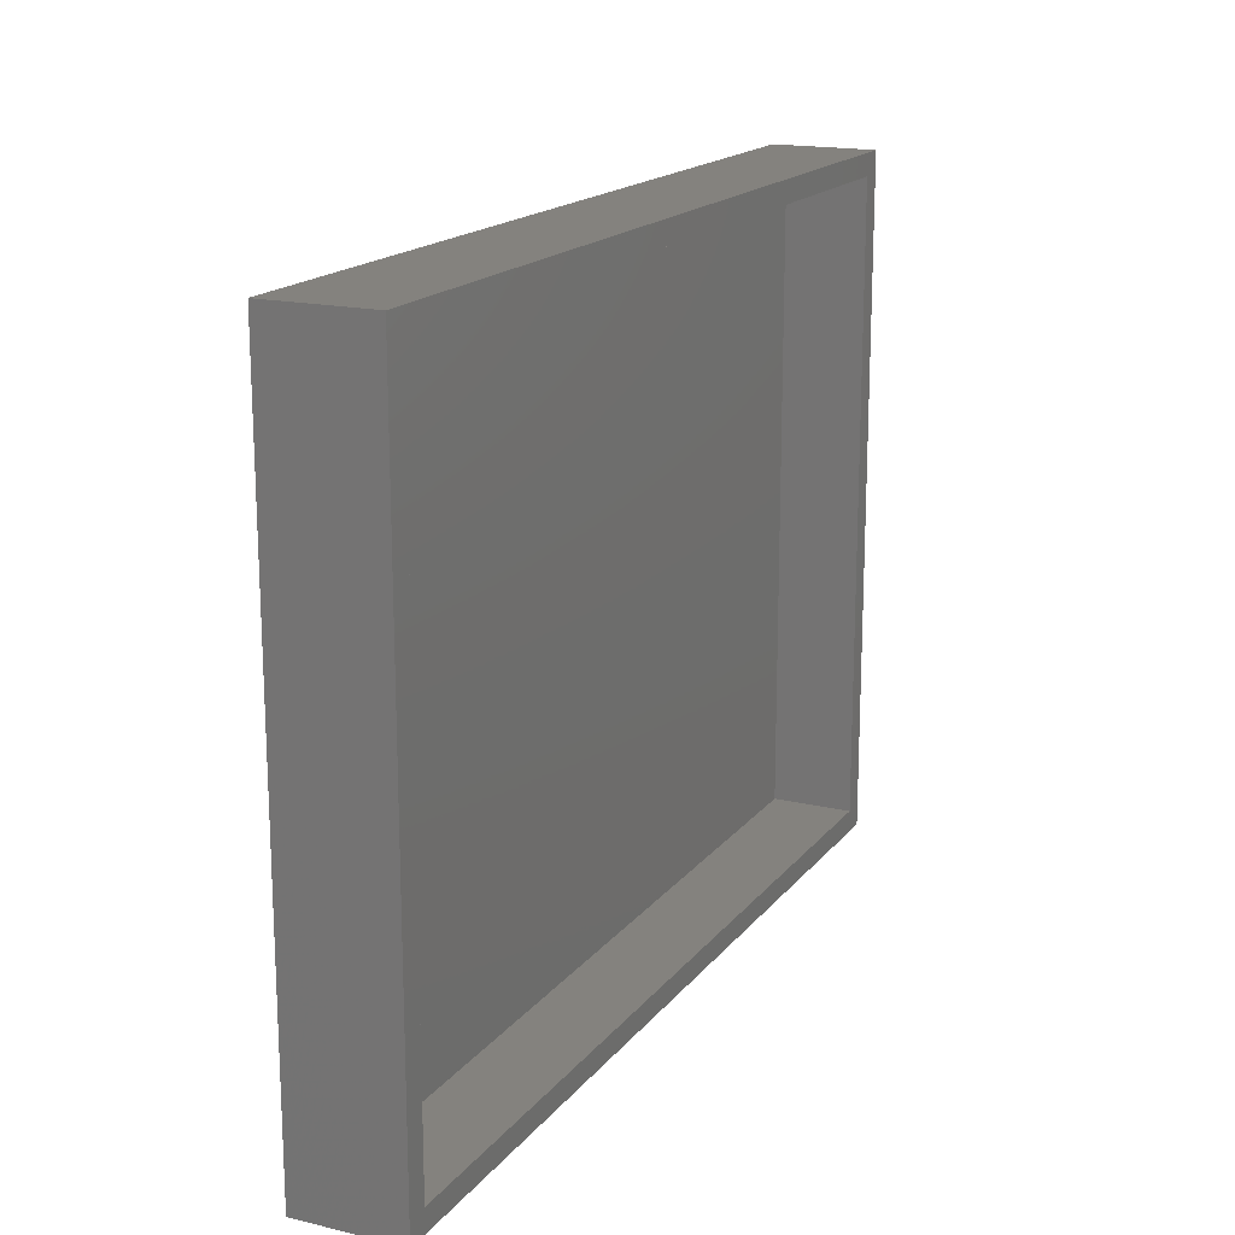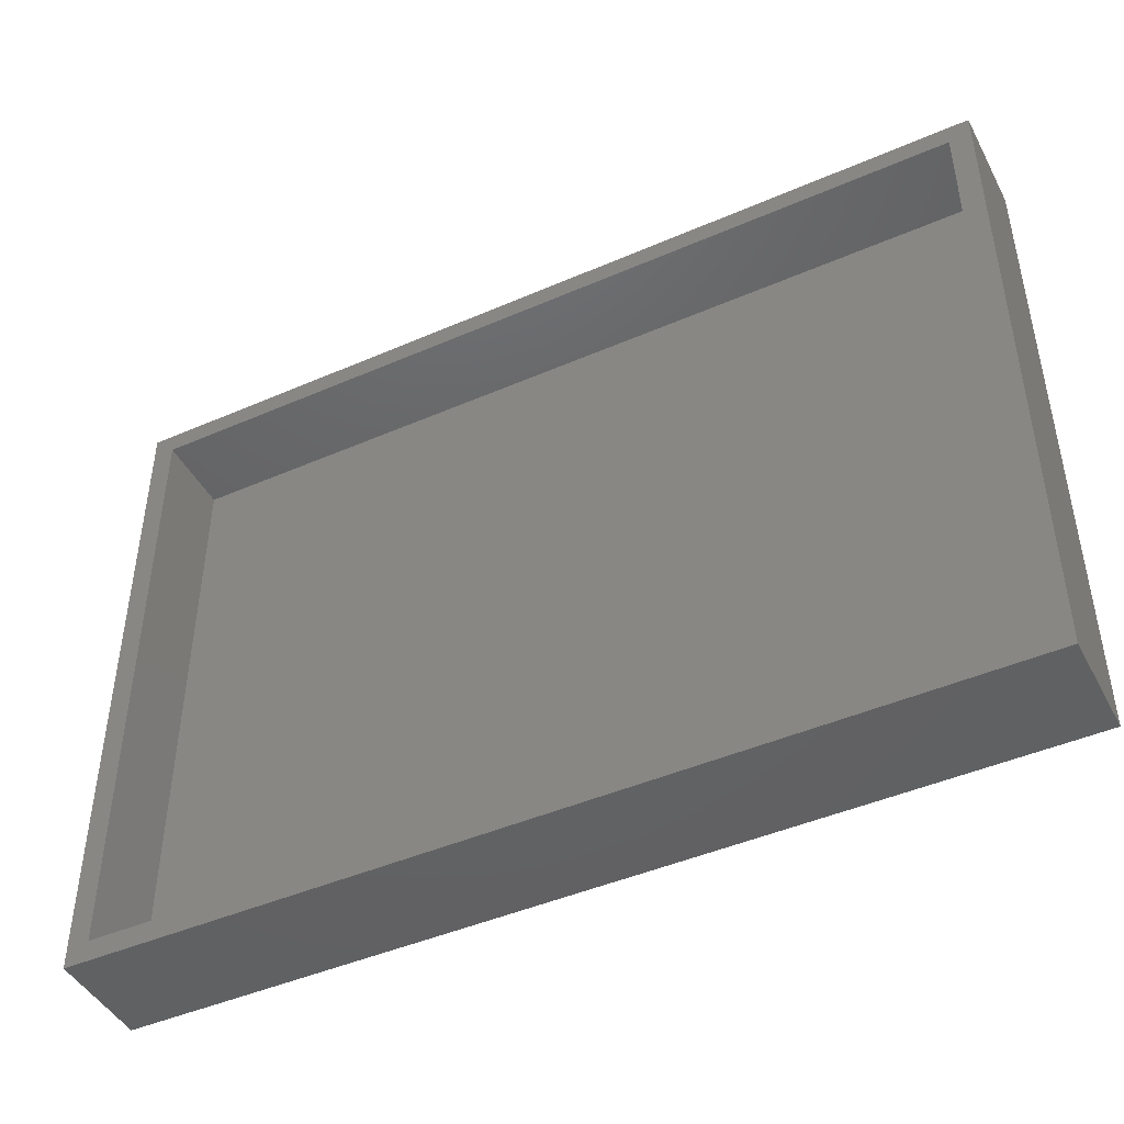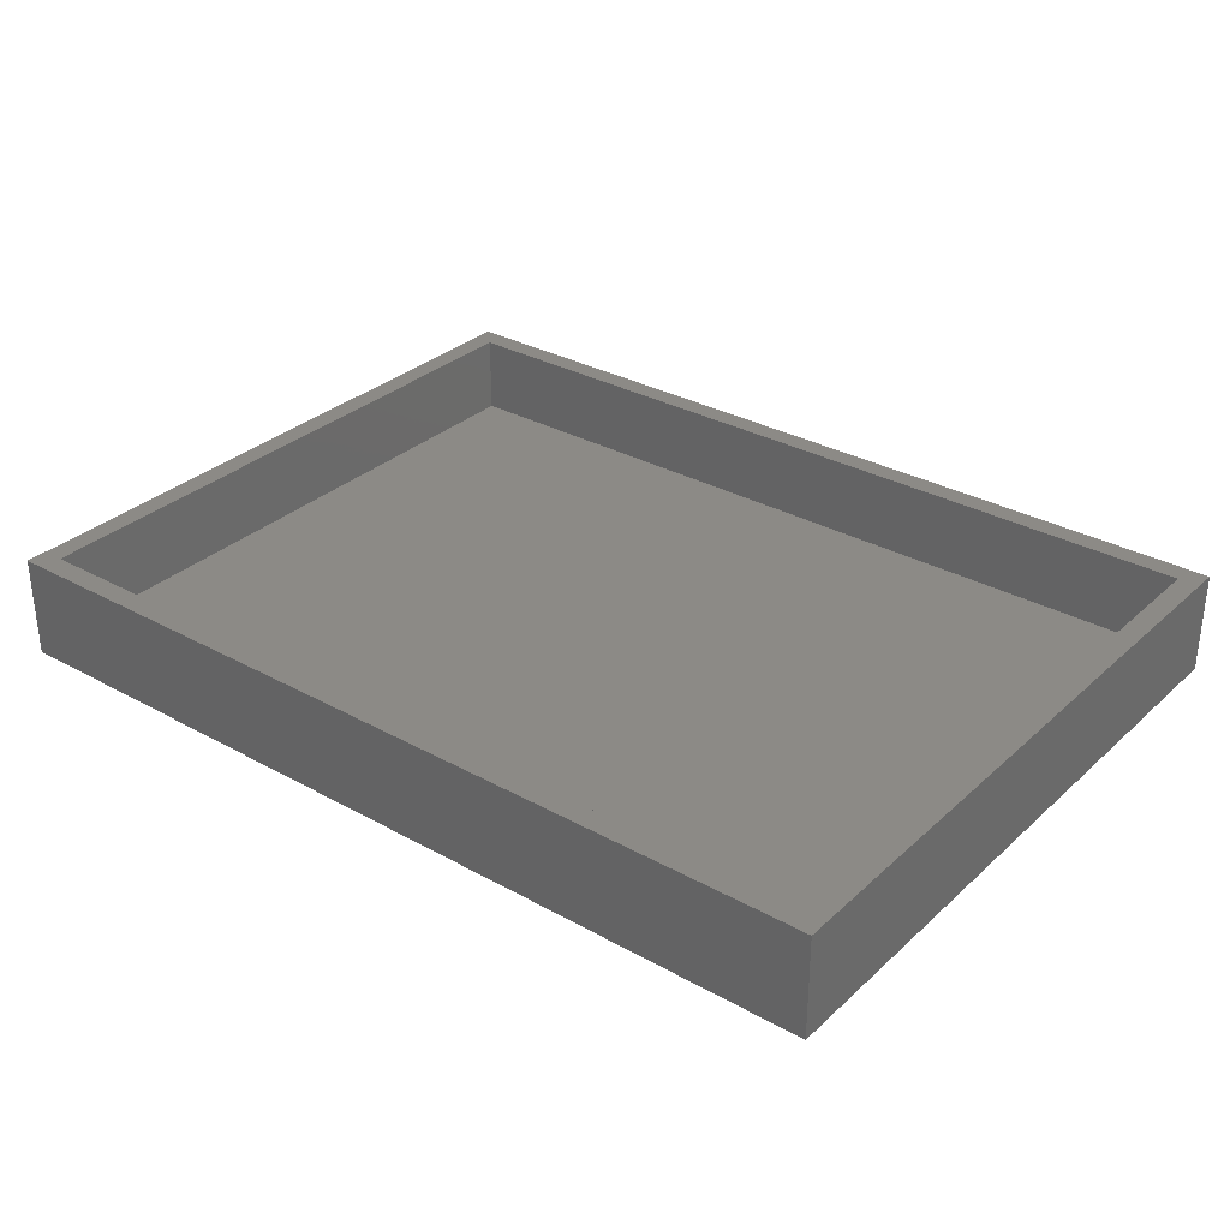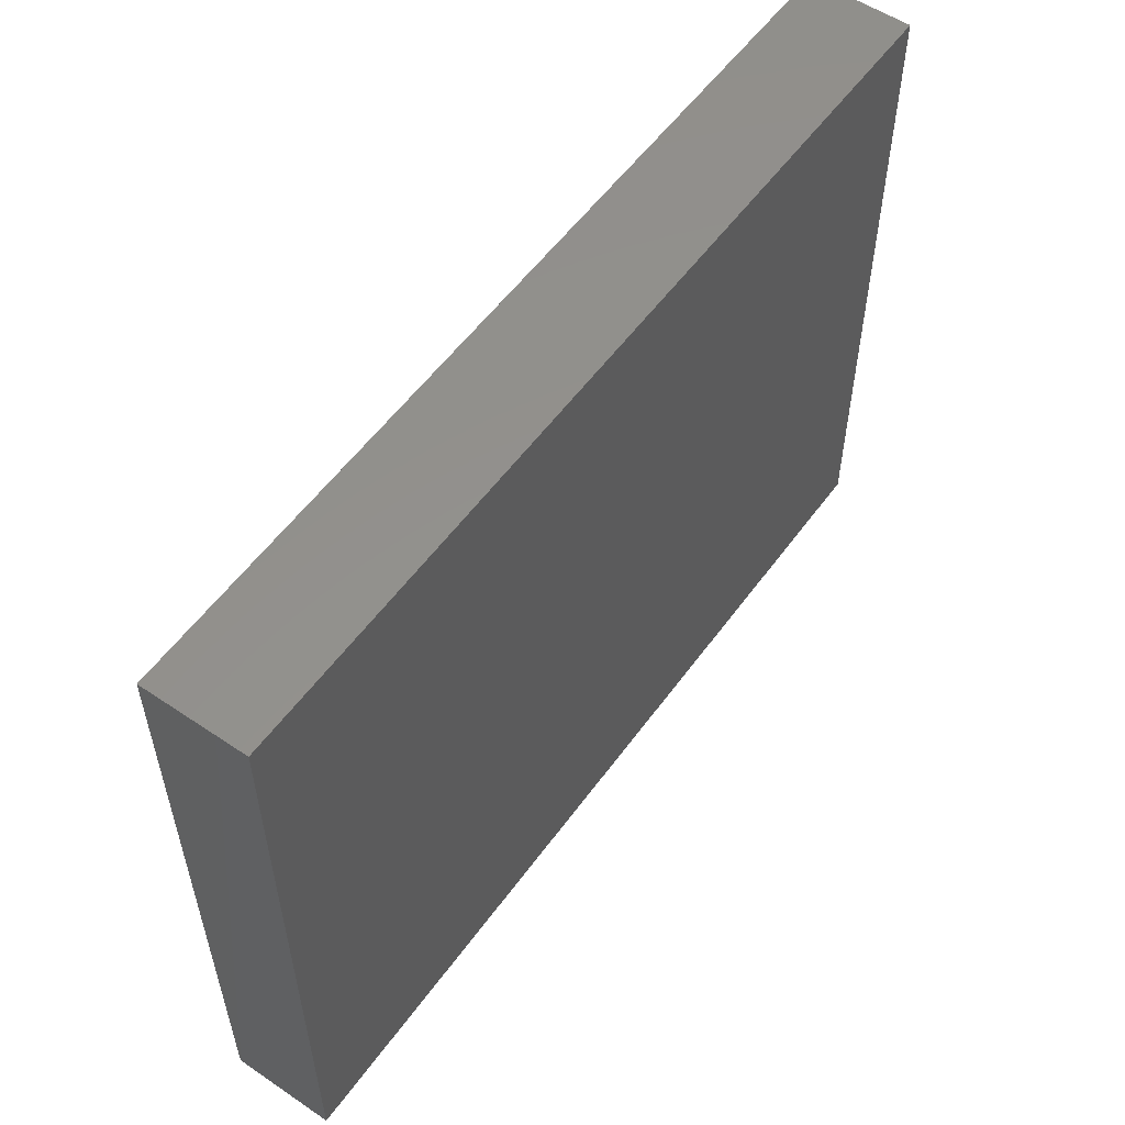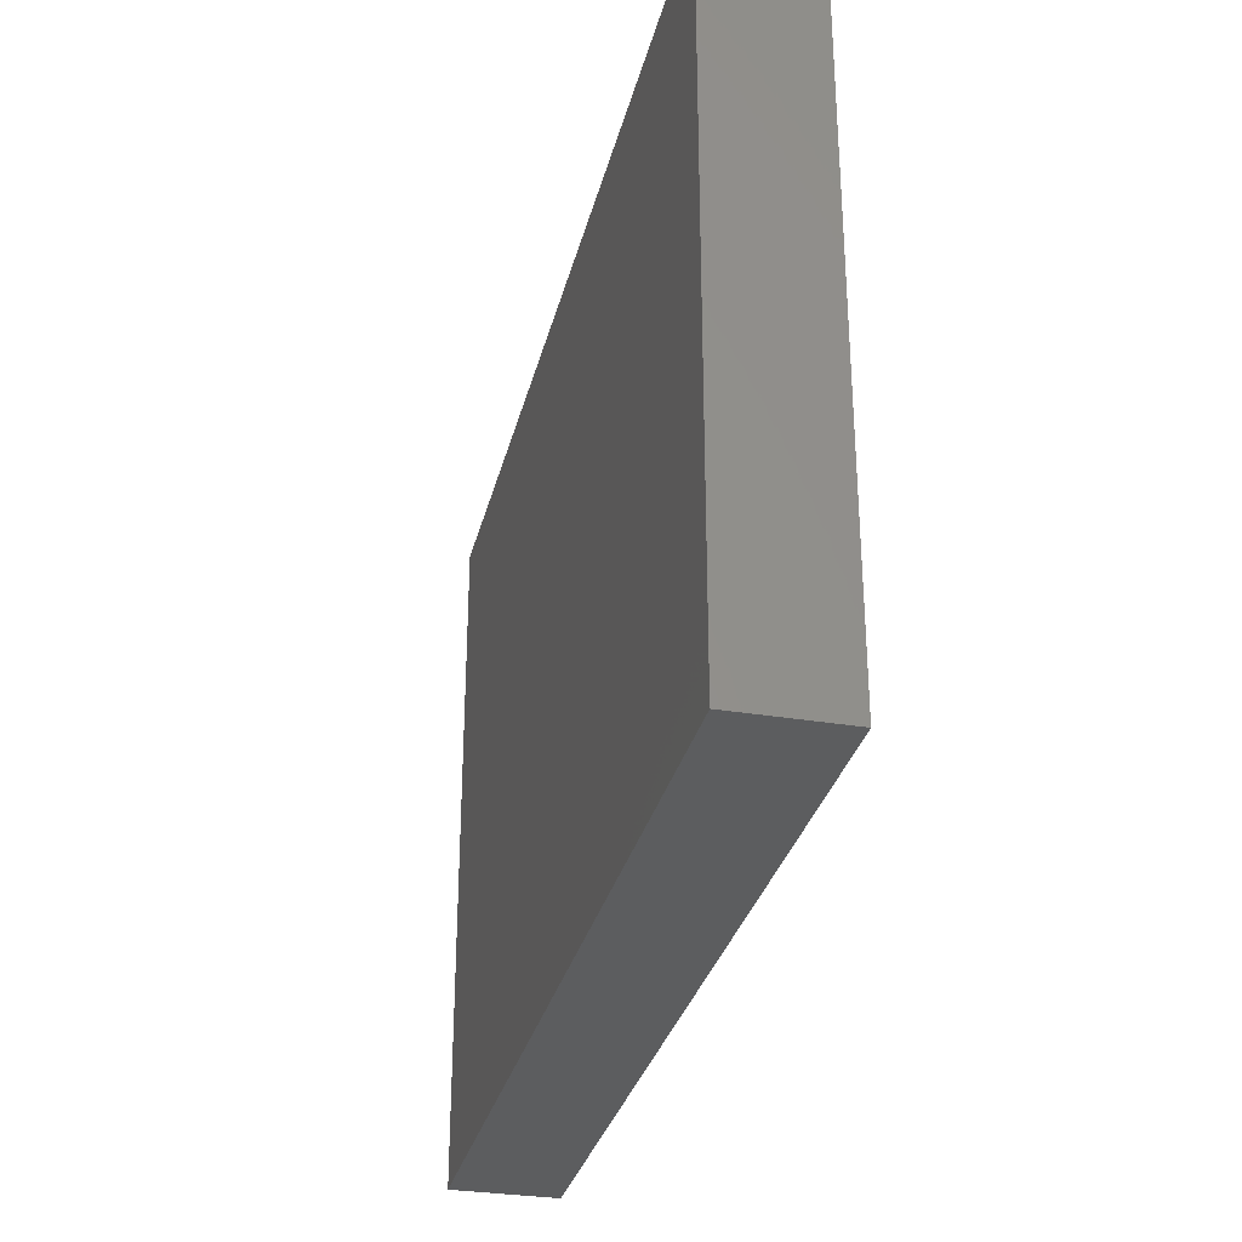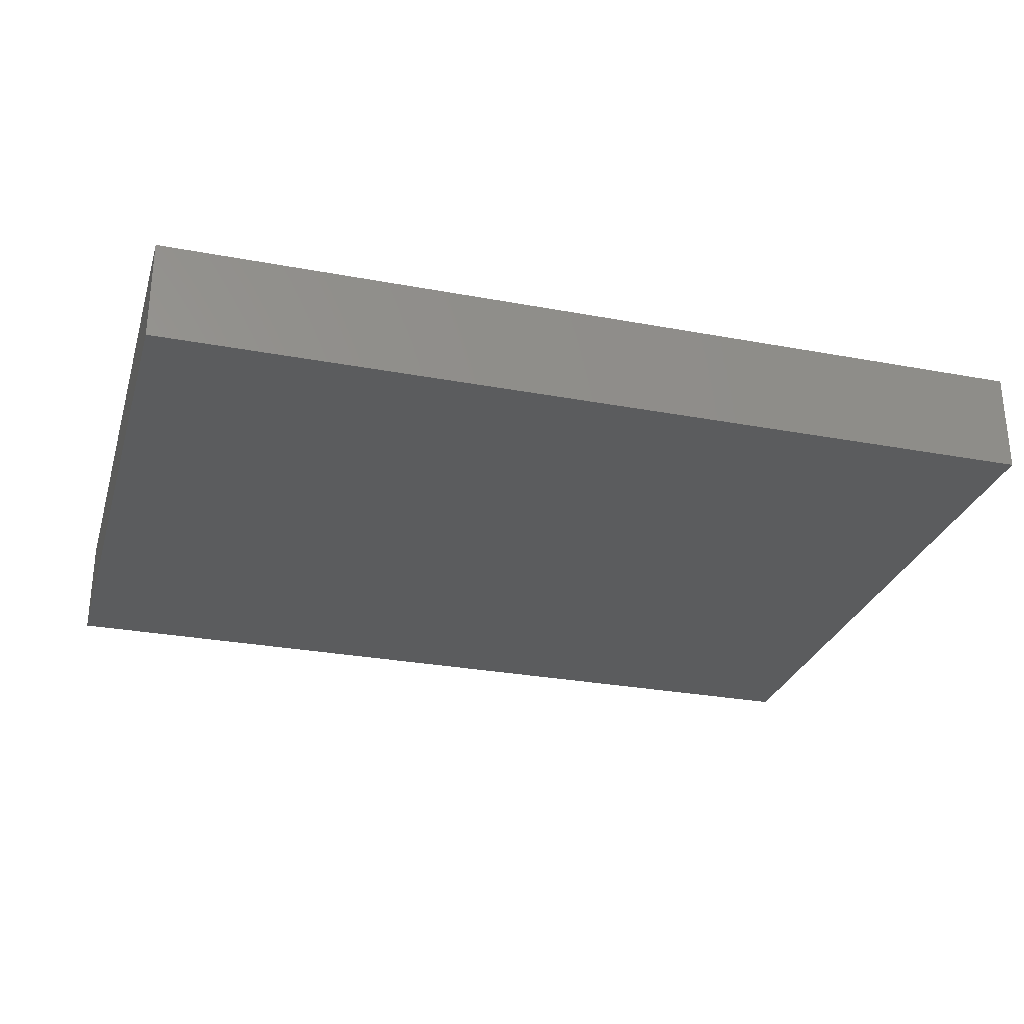
<metadata>
{"format":"stl","ext":"stl","renderer":"f3d","projection":"perspective","resolution":1024,"background":"white","views":[{"elev":17.1,"azim":-64.6,"up":"+Y"},{"elev":-45.2,"azim":26.7,"up":"+Y"},{"elev":31.5,"azim":38.2,"up":"+Z"},{"elev":55.3,"azim":125.4,"up":"+Y"},{"elev":-31.2,"azim":-103.4,"up":"+Y"},{"elev":-28.3,"azim":-15.8,"up":"+Z"}]}
</metadata>
<code>
# stl→obj: 16 verts, 28 faces
v 78.6 0 9
v 78.6 58.5 0
v 78.6 58.5 9
v 78.6 0 0
v 76.7 56.6 9
v 1.9 56.6 9
v 0 58.5 9
v 1.9 1.9 9
v 76.7 1.9 9
v 0 0 9
v 0 0 0
v 0 58.5 0
v 76.7 1.9 2
v 76.7 56.6 2
v 1.9 56.6 2
v 1.9 1.9 2
f 1 2 3
f 2 1 4
f 3 5 1
f 3 6 5
f 6 7 8
f 7 6 3
f 9 1 5
f 8 1 9
f 8 10 1
f 10 8 7
f 11 2 4
f 2 11 12
f 11 7 12
f 7 11 10
f 2 7 3
f 7 2 12
f 11 1 10
f 1 11 4
f 13 5 14
f 5 13 9
f 15 13 14
f 13 15 16
f 8 15 6
f 15 8 16
f 15 5 6
f 5 15 14
f 13 8 9
f 8 13 16

</code>
